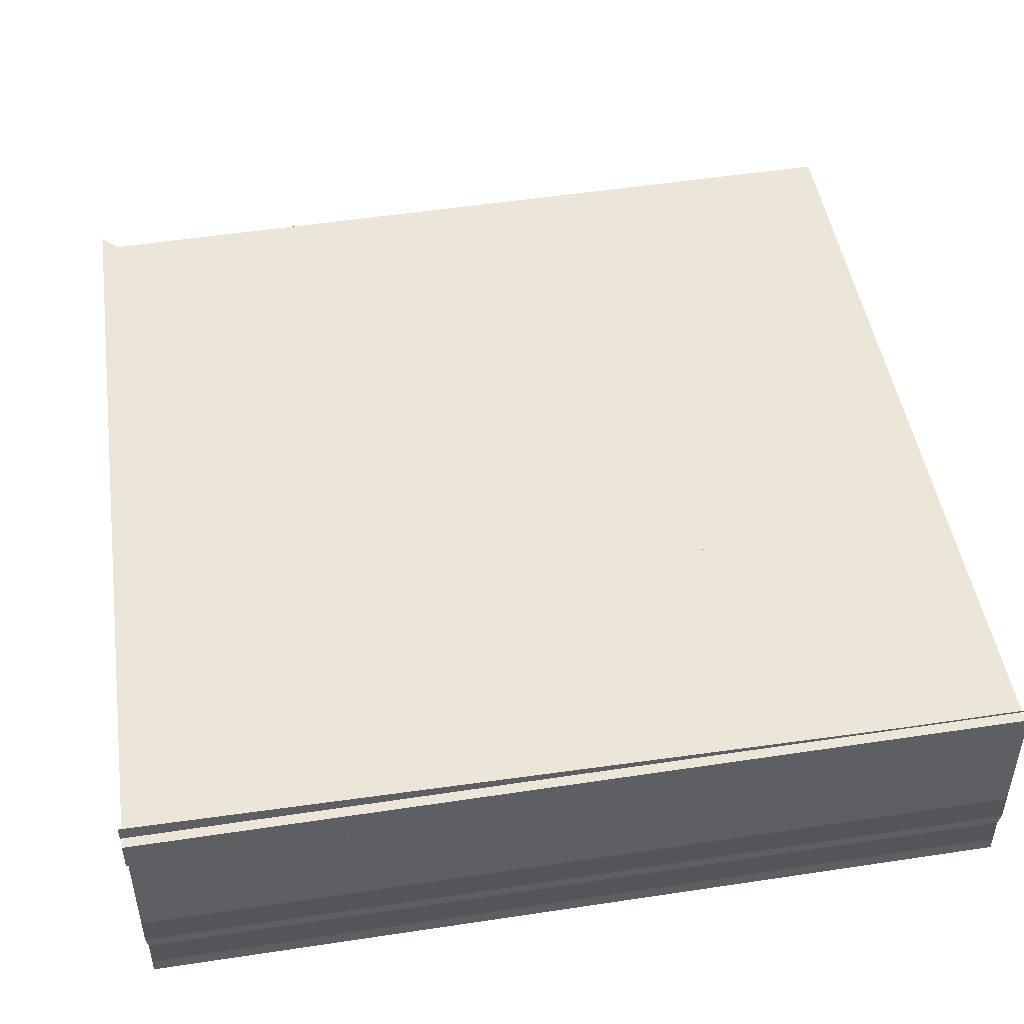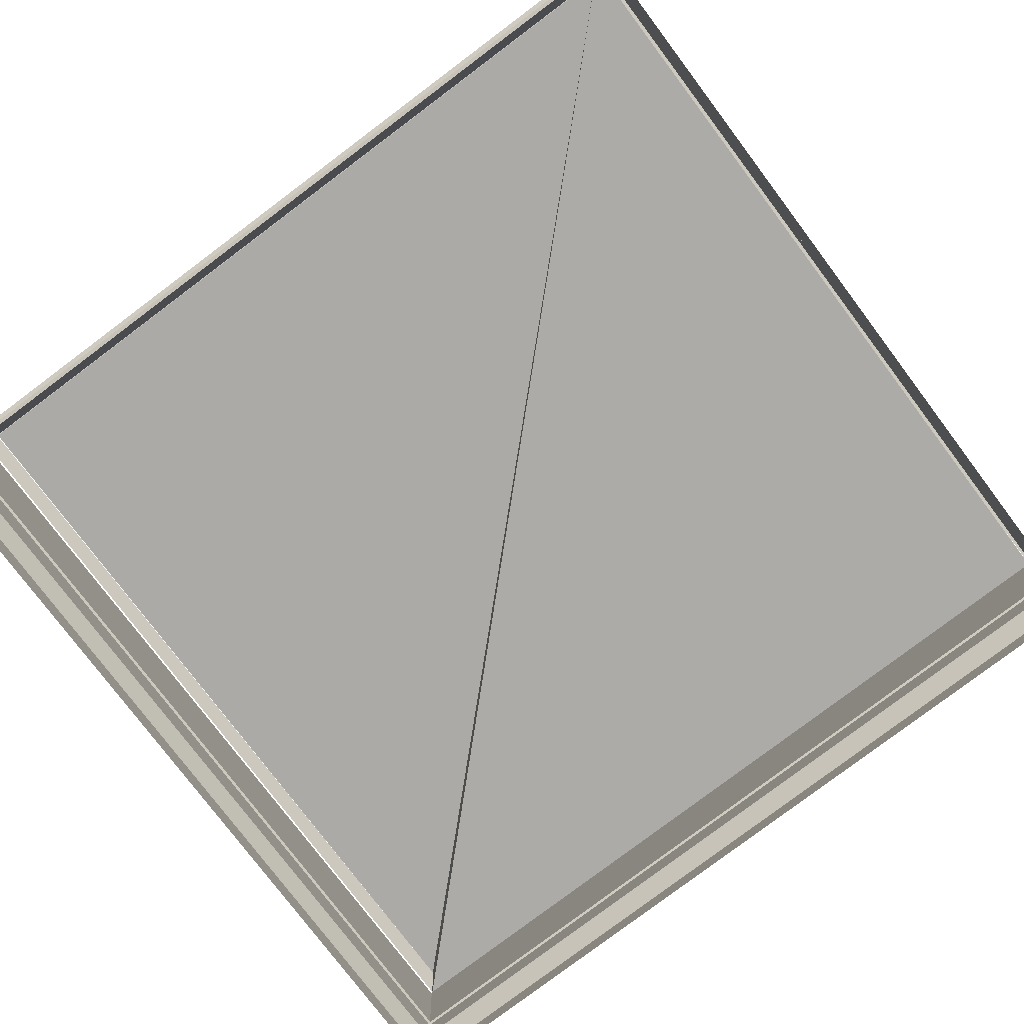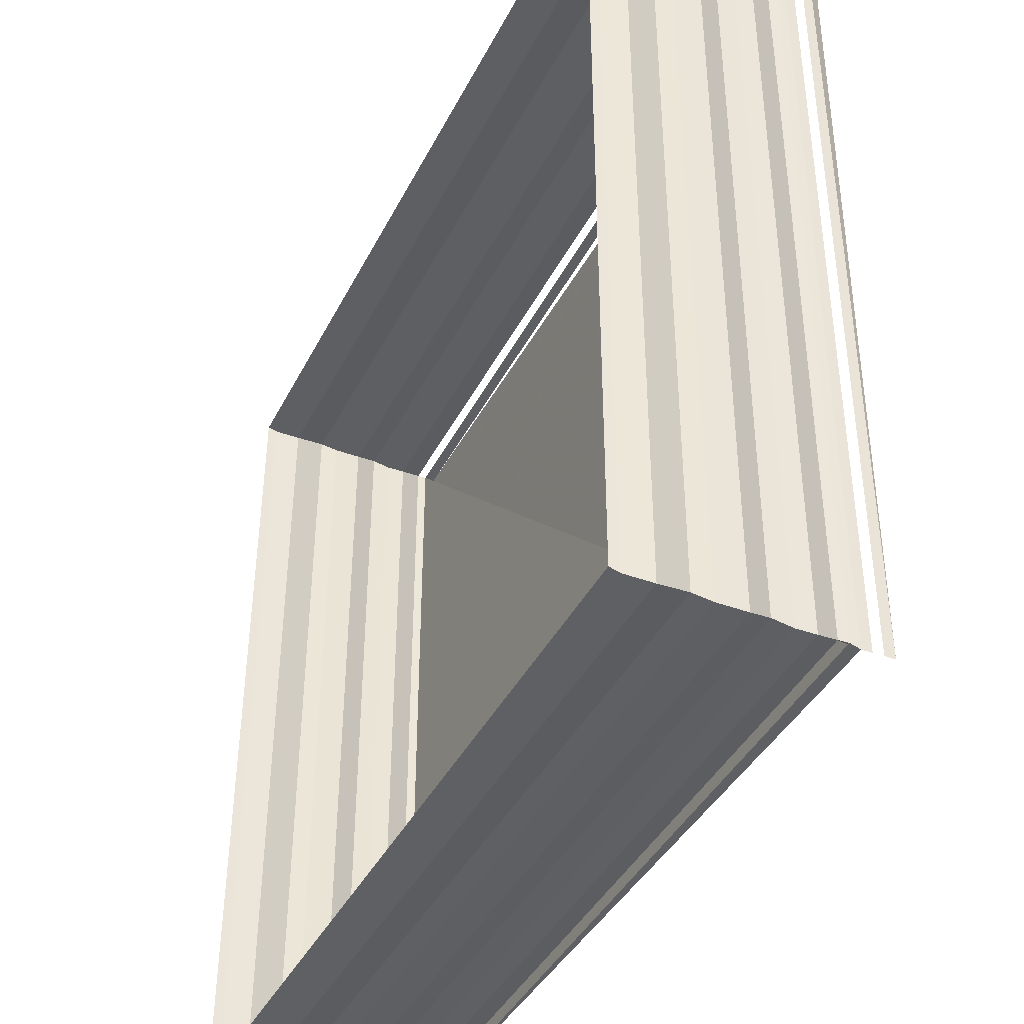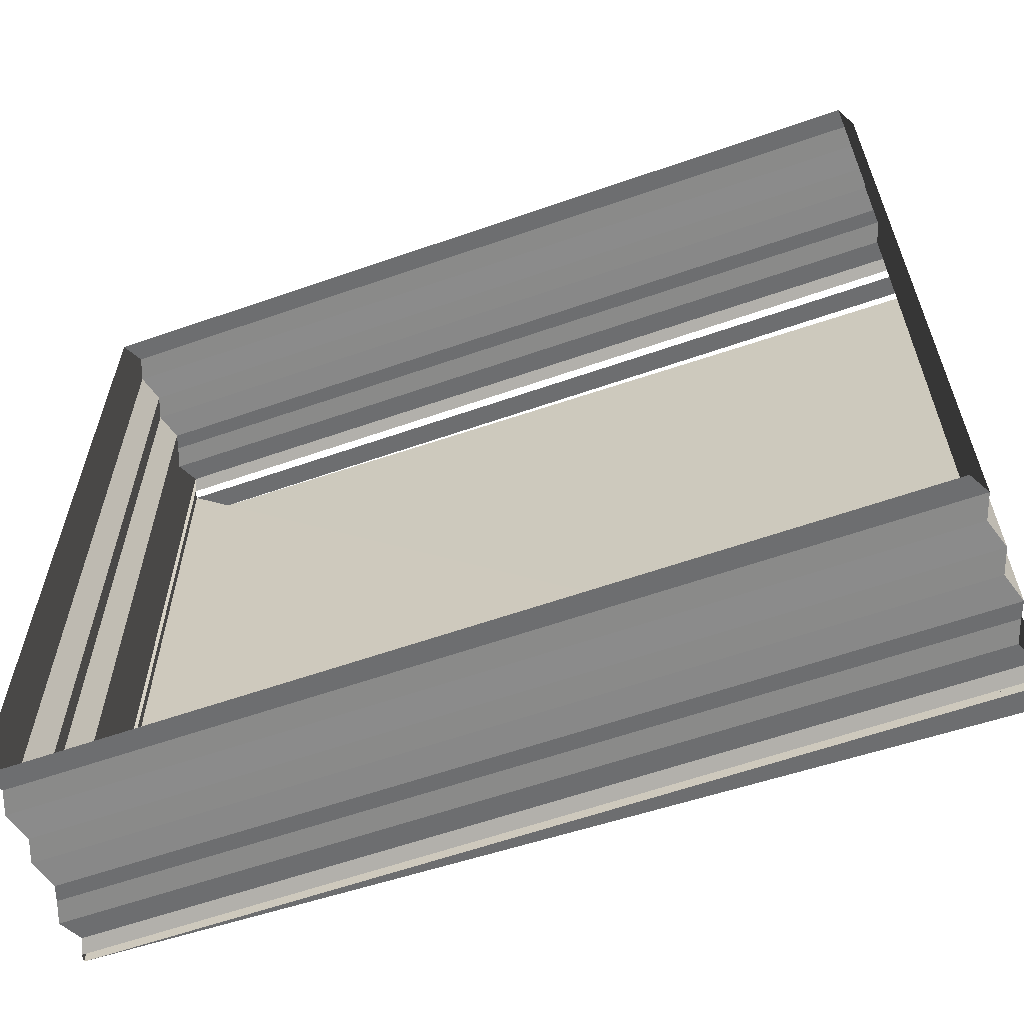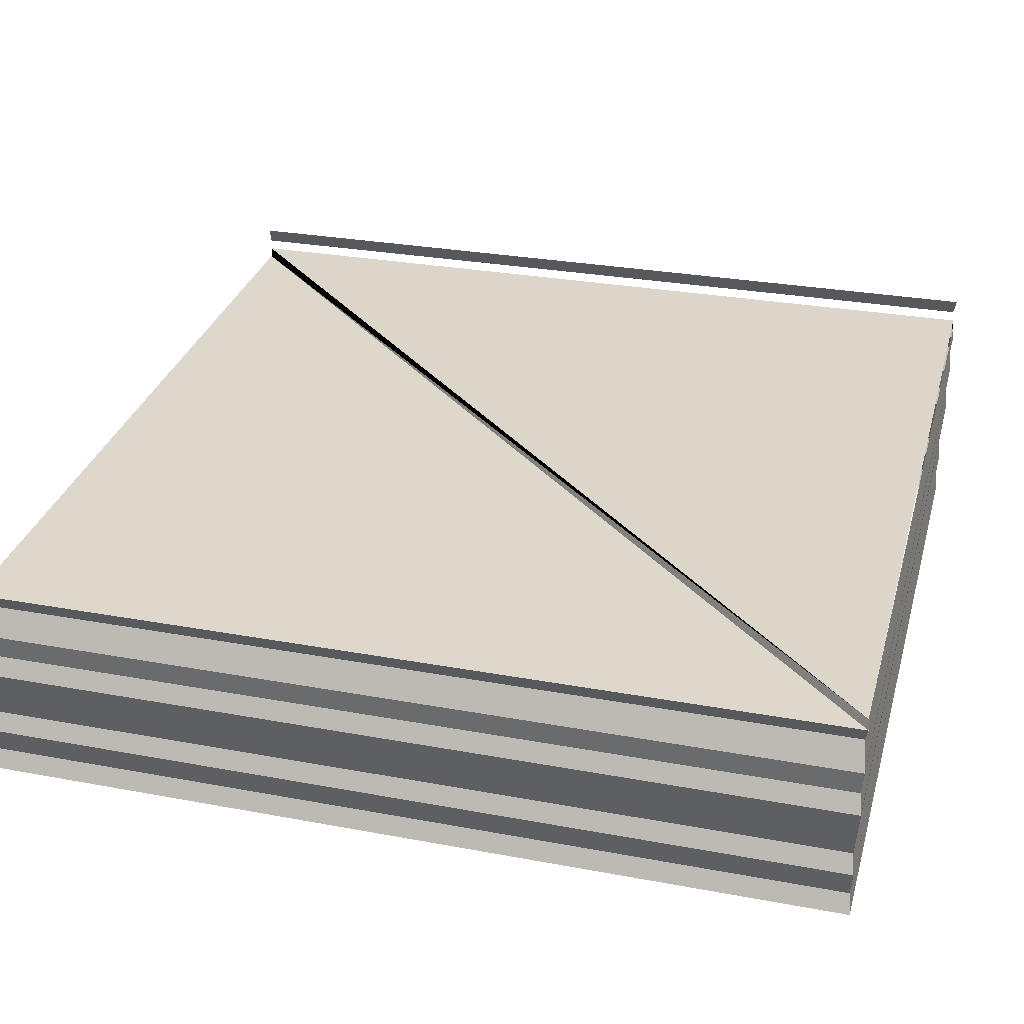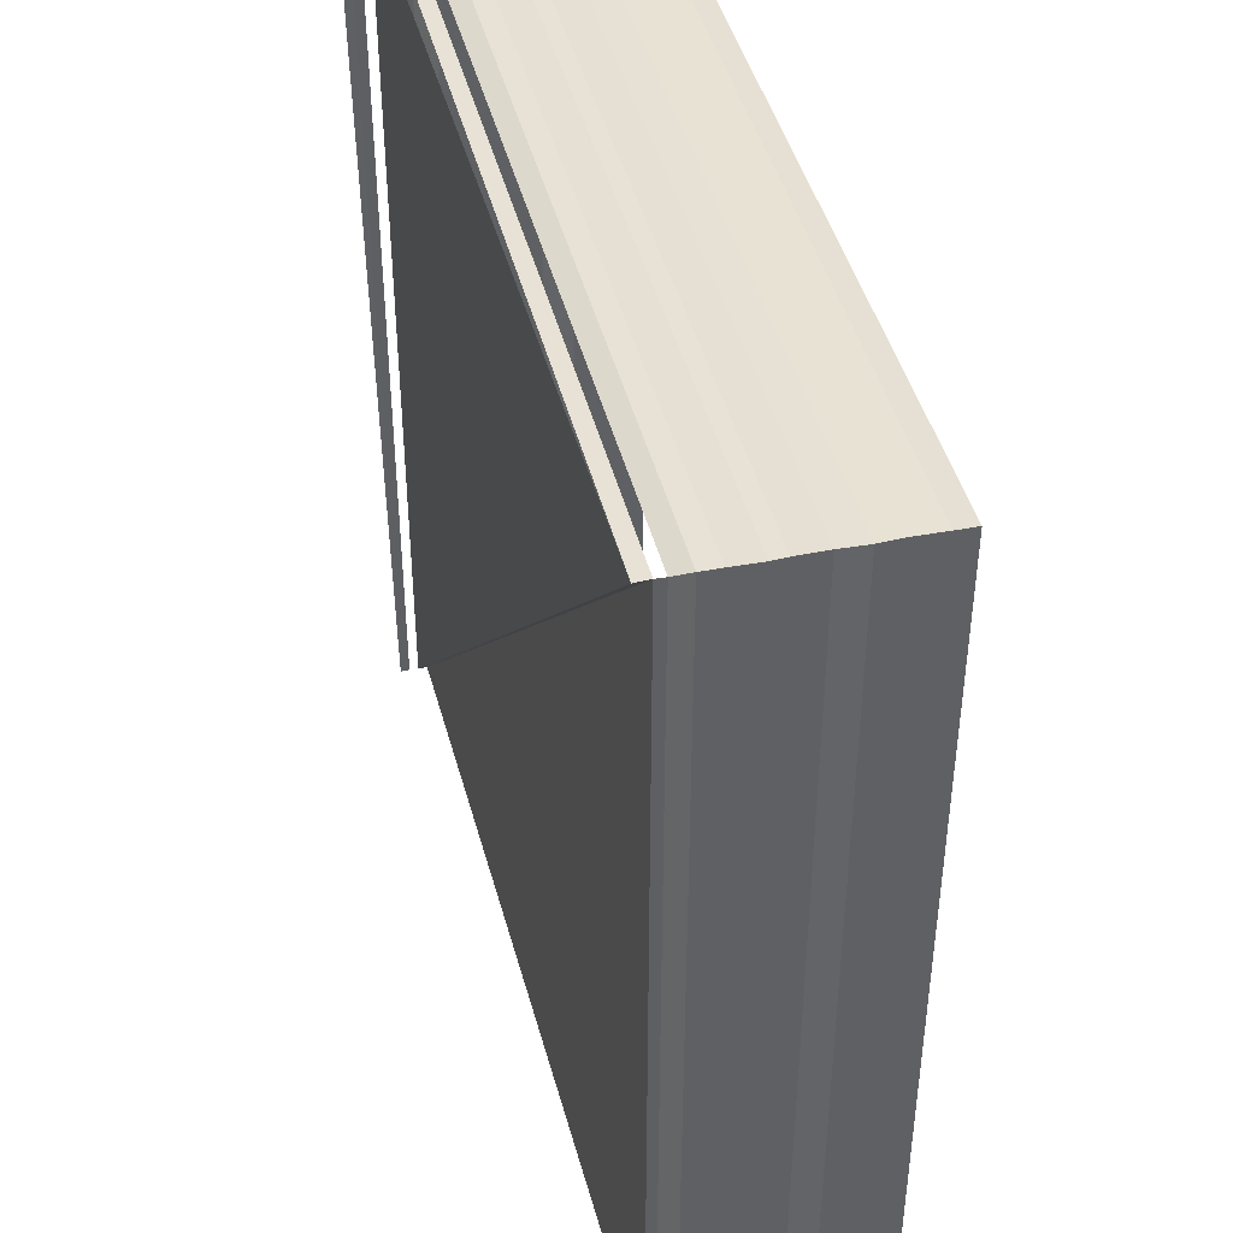
<metadata>
{"format":"obj","ext":"obj","renderer":"f3d","projection":"perspective","resolution":1024,"background":"white","views":[{"elev":49.8,"azim":-99.4,"up":"+Z"},{"elev":-75.7,"azim":-53.4,"up":"+Z"},{"elev":-41.7,"azim":-115.8,"up":"+Y"},{"elev":-61.9,"azim":-160.4,"up":"+Y"},{"elev":30.1,"azim":104.9,"up":"+Z"},{"elev":42.7,"azim":76.2,"up":"+Y"}]}
</metadata>
<code>
o 6282
v 2230 1870 14.68
v 2230 1870 14.68
v 2230 1870 14.68
v 2230 1870 14.68
v 2230 1870 14.68
v 2230 1870 14.68
v 2230 1870 14.68
v 2230 1870 14.68
v 2230 1870 14.68
v 2230 1870 14.68
v 2230 1870 14.68
v 2230 1870 14.68
v 2230 1870 14.68
v 2230 1870 14.68
v 2230 1870 14.68
v 2230 1870 14.68
v 2230 1870 14.68
v 2230 1870 14.68
v 2230 1870 14.68
v 2230 1870 14.68
v 2230 1870 14.68
v 2230 1870 14.68
v 2230 1870 14.68
v 2230 1870 14.69
v 2230 1870 14.68
v 2230 1870 14.69
v 2230 1870 14.69
v 2230 1870 14.69
v 2230 1870 14.69
v 2230 1870 14.69
v 2230 1870 14.69
v 2230 1870 14.69
v 2230 1870 14.69
v 2230 1870 14.69
v 2230 1870 14.69
v 2230 1870 14.69
v 2230 1870 14.69
v 2230 1870 14.69
v 2230 1870 14.68
v 2230 1870 14.69
v 2230 1870 14.69
v 2230 1870 14.68
v 2230 1870 14.68
v 2230 1870 14.68
v 2230 1870 14.68
v 2230 1870 14.68
v 2230 1870 14.68
v 2230 1870 14.68
v 2230 1870 14.68
v 2230 1870 14.68
v 2230 1870 14.68
v 2230 1870 14.68
v 2230 1870 14.68
v 2230 1870 14.68
v 2230 1870 14.68
v 2230 1870 14.68
v 2230 1870 14.68
v 2230 1870 14.68
v 2230 1870 14.68
v 2230 1870 14.68
v 2230 1870 14.68
v 2230 1870 14.68
v 2230 1870 14.68
v 2230 1870 14.68
v 2230 1870 14.68
v 2230 1870 14.68
v 2230 1870 14.68
v 2230 1870 14.68
v 2230 1870 14.68
v 2230 1870 14.68
v 2230 1870 14.68
v 2230 1870 14.68
v 2230 1870 14.68
v 2230 1870 14.68
v 2230 1870 14.68
v 2230 1870 14.68
v 2230 1870 14.68
v 2230 1870 14.68
v 2230 1870 14.68
v 2230 1870 14.68
v 2230 1870 14.68
v 2230 1870 14.68
v 2230 1870 14.68
v 2230 1870 14.68
v 2230 1870 14.68
v 2230 1870 14.68
v 2230 1870 14.68
v 2230 1870 14.69
v 2230 1870 14.68
v 2230 1870 14.69
v 2230 1870 14.69
v 2230 1870 14.69
v 2230 1870 14.69
v 2230 1870 14.69
v 2230 1870 14.69
v 2230 1870 14.69
v 2230 1870 14.69
v 2230 1870 14.69
v 2230 1870 14.69
v 2230 1870 14.69
v 2230 1870 14.69
v 2230 1870 14.68
v 2230 1870 14.69
v 2230 1870 14.69
v 2230 1870 14.68
v 2230 1870 14.68
v 2230 1870 14.68
v 2230 1870 14.68
v 2230 1870 14.68
v 2230 1870 14.68
v 2230 1870 14.68
v 2230 1870 14.68
v 2230 1870 14.68
v 2230 1870 14.68
v 2230 1870 14.68
v 2230 1870 14.68
v 2230 1870 14.68
v 2230 1870 14.68
v 2230 1870 14.68
v 2230 1870 14.68
v 2230 1870 14.68
v 2230 1870 14.68
v 2230 1870 14.68
v 2230 1870 14.68
v 2230 1870 14.68
v 2230 1870 14.68
v 2230 1870 14.68
v 2230 1870 14.69
v 2230 1870 14.69
v 2230 1870 14.69
v 2230 1870 14.69
v 2230 1870 14.69
v 2230 1870 14.69
v 2230 1870 14.69
v 2230 1870 14.69
v 2230 1870 14.69
v 2230 1870 14.69
v 2230 1870 14.69
v 2230 1870 14.69
v 2230 1870 14.69
v 2230 1870 14.69
v 2230 1870 14.69
v 2230 1870 14.69
v 2230 1870 14.69
v 2230 1870 14.69
v 2230 1870 14.69
v 2230 1870 14.69
v 2230 1870 14.69
v 2230 1870 14.69
v 2230 1870 14.69
v 2230 1870 14.69
v 2230 1870 14.69
v 2230 1870 14.69
v 2230 1870 14.69
v 2230 1870 14.69
v 2230 1870 14.69
v 2230 1870 14.69
v 2230 1870 14.69
v 2230 1870 14.69
v 2230 1870 14.69
v 2230 1870 14.69
v 2230 1870 14.69
v 2230 1870 14.69
f 1 2 3
f 3 4 5
f 4 6 7
f 5 8 9
f 8 7 10
f 9 11 12
f 11 10 13
f 12 14 15
f 14 13 16
f 15 17 18
f 17 16 19
f 18 20 21
f 20 19 22
f 21 23 24
f 23 22 25
f 24 26 27
f 26 25 28
f 29 28 30
f 31 29 32
f 33 29 31
f 34 32 35
f 33 36 37
f 38 39 36
f 40 38 41
f 42 43 39
f 44 42 40
f 45 46 43
f 47 45 44
f 48 49 46
f 50 48 47
f 51 52 49
f 53 51 50
f 54 55 52
f 56 54 53
f 57 58 55
f 59 57 56
f 60 61 58
f 62 60 59
f 63 64 62
f 65 66 67
f 67 68 69
f 68 70 71
f 69 72 73
f 72 71 74
f 73 75 76
f 75 74 77
f 76 78 79
f 78 77 80
f 79 81 82
f 81 80 83
f 82 84 85
f 84 83 86
f 85 87 88
f 87 86 89
f 88 90 91
f 90 89 92
f 93 92 94
f 93 95 96
f 97 95 98
f 95 99 100
f 101 102 99
f 103 101 104
f 105 106 102
f 107 105 103
f 108 109 106
f 110 108 107
f 111 112 109
f 113 111 110
f 114 115 112
f 116 114 113
f 117 118 115
f 119 117 116
f 120 121 118
f 122 120 119
f 123 124 121
f 125 123 122
f 126 127 125
f 128 129 130
f 128 131 132
f 133 134 128
f 135 133 136
f 136 130 137
f 138 139 137
f 140 141 139
f 142 141 143
f 144 145 143
f 146 147 148
f 149 150 151
f 151 152 153
f 154 155 156
f 156 157 158
f 159 160 161
f 162 163 161

</code>
